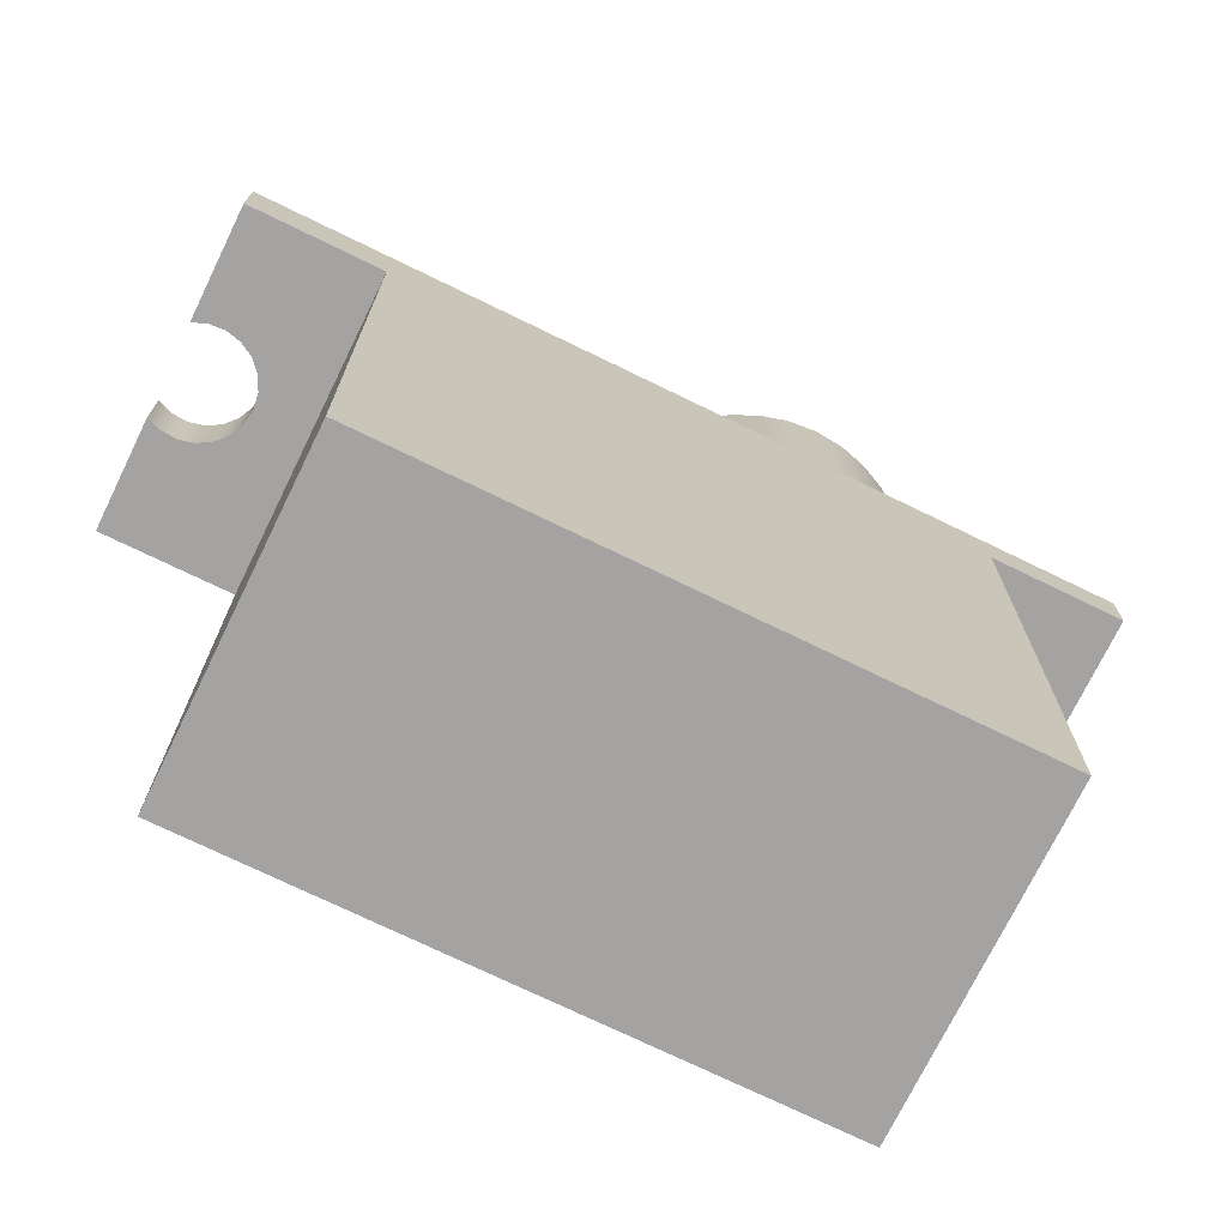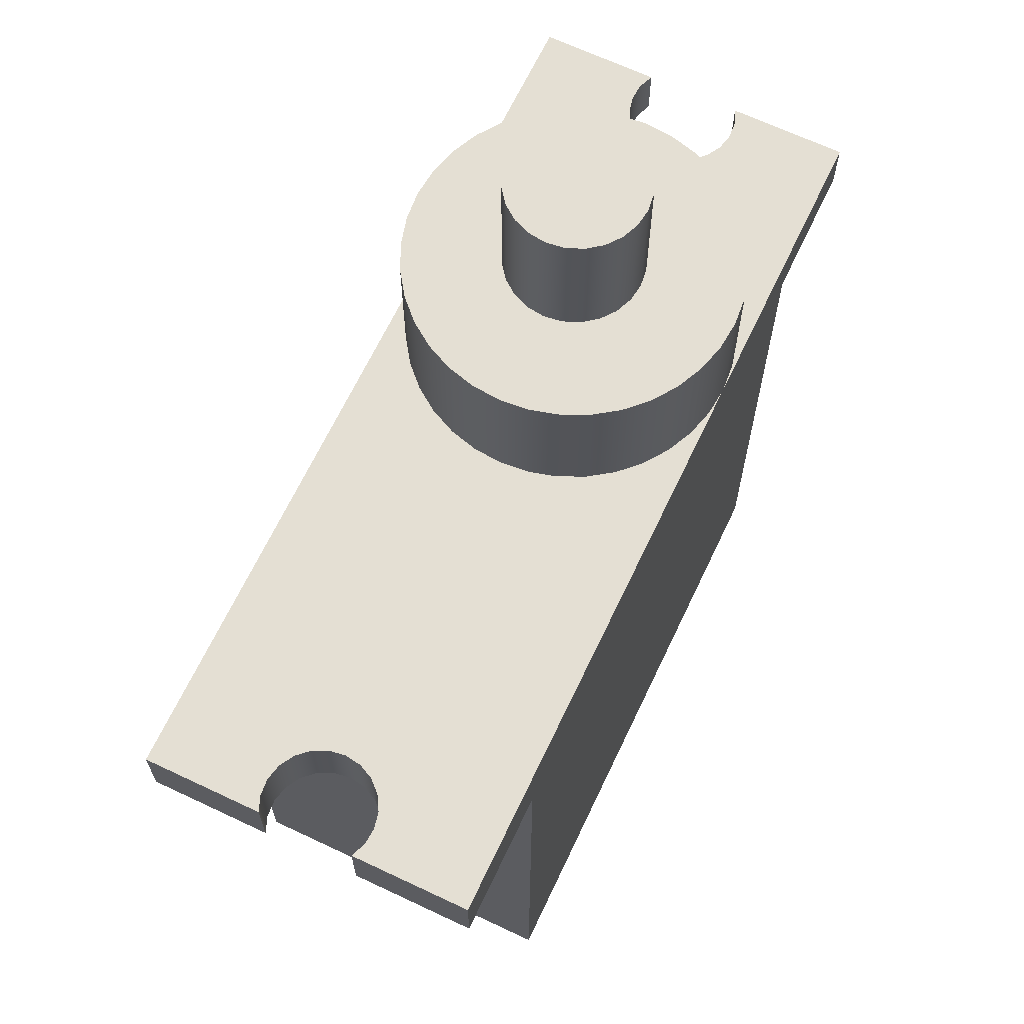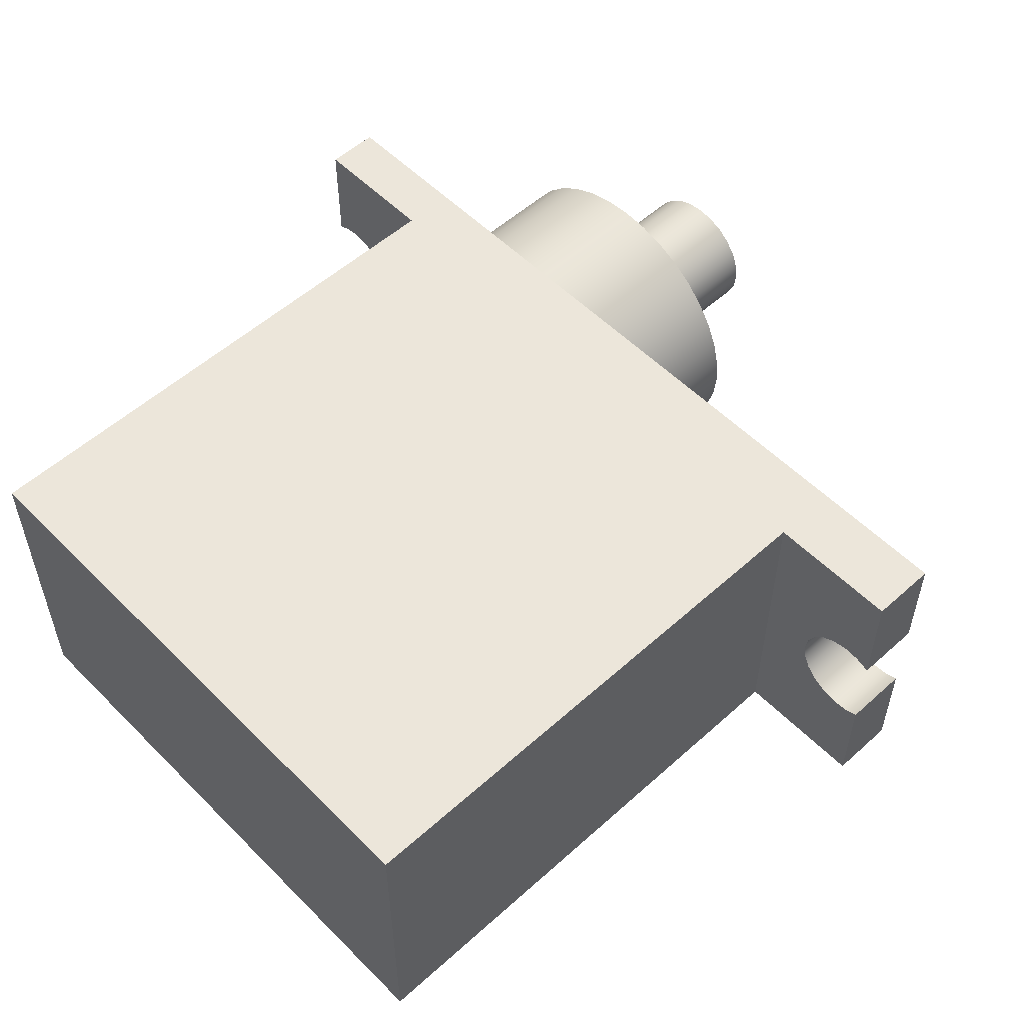
<metadata>
{"format":"obj","ext":"obj","renderer":"f3d","projection":"perspective","resolution":1024,"background":"white","views":[{"elev":-73.1,"azim":154.0,"up":"+Y"},{"elev":66.5,"azim":115.4,"up":"+Y"},{"elev":54.6,"azim":46.5,"up":"+Z"}]}
</metadata>
<code>
v 3.2 2.05 -3.227
v 3.145 2.05 -3.205
v 3.085 2.05 -3.201
v 3.027 2.05 -3.214
v 2.975 2.05 -3.244
v 2.935 2.05 -3.287
v 2.909 2.05 -3.341
v 2.9 2.05 -3.4
v 2.909 2.05 -3.459
v 2.935 2.05 -3.513
v 2.975 2.05 -3.556
v 3.027 2.05 -3.586
v 3.085 2.05 -3.599
v 3.145 2.05 -3.595
v 3.2 2.05 -3.573
v 3.2 2.3 -3.573
v 3.145 2.3 -3.595
v 3.085 2.3 -3.599
v 3.027 2.3 -3.586
v 2.975 2.3 -3.556
v 2.935 2.3 -3.513
v 2.909 2.3 -3.459
v 2.9 2.3 -3.4
v 2.909 2.3 -3.341
v 2.935 2.3 -3.287
v 2.975 2.3 -3.244
v 3.027 2.3 -3.214
v 3.085 2.3 -3.201
v 3.145 2.3 -3.205
v 3.2 2.3 -3.227
v 7.451e-09 2.1 -3.573
v 0.0555 2.1 -3.595
v 0.1149 2.1 -3.599
v 0.1731 2.1 -3.586
v 0.2247 2.1 -3.556
v 0.2652 2.1 -3.513
v 0.2911 2.1 -3.459
v 0.3 2.1 -3.4
v 0.2911 2.1 -3.341
v 0.2652 2.1 -3.287
v 0.2247 2.1 -3.244
v 0.1731 2.1 -3.214
v 0.1149 2.1 -3.201
v 0.0555 2.1 -3.205
v 7.451e-09 2.1 -3.227
v 7.451e-09 2.3 -3.227
v 0.0555 2.3 -3.205
v 0.1149 2.3 -3.201
v 0.1731 2.3 -3.214
v 0.2247 2.3 -3.244
v 0.2652 2.3 -3.287
v 0.2911 2.3 -3.341
v 0.3 2.3 -3.4
v 0.2911 2.3 -3.459
v 0.2652 2.3 -3.513
v 0.2247 2.3 -3.556
v 0.1731 2.3 -3.586
v 0.1149 2.3 -3.599
v 0.0555 2.3 -3.595
v 7.451e-09 2.3 -3.573
v 3.2 2.05 -3.573
v 3.145 2.05 -3.595
v 3.085 2.05 -3.599
v 3.027 2.05 -3.586
v 2.975 2.05 -3.556
v 2.935 2.05 -3.513
v 2.909 2.05 -3.459
v 2.9 2.05 -3.4
v 2.909 2.05 -3.341
v 2.935 2.05 -3.287
v 2.975 2.05 -3.244
v 3.027 2.05 -3.214
v 3.085 2.05 -3.201
v 3.145 2.05 -3.205
v 3.2 2.05 -3.227
v 3.2 2.05 -2.8
v 2.7 2.05 -2.8
v 2.7 2.05 -4
v 3.2 2.05 -4
v 3.2 2.05 -3.227
v 3.2 2.3 -3.227
v 3.2 2.3 -2.8
v 3.2 2.05 -2.8
v 3.2 2.3 -3.227
v 3.145 2.3 -3.205
v 3.085 2.3 -3.201
v 3.027 2.3 -3.214
v 2.975 2.3 -3.244
v 2.935 2.3 -3.287
v 2.909 2.3 -3.341
v 2.9 2.3 -3.4
v 2.909 2.3 -3.459
v 2.935 2.3 -3.513
v 2.975 2.3 -3.556
v 3.027 2.3 -3.586
v 3.085 2.3 -3.599
v 3.145 2.3 -3.595
v 3.2 2.3 -3.573
v 3.2 2.3 -4
v 1.1 2.3 -4
v 1.204 2.3 -3.991
v 1.305 2.3 -3.964
v 1.4 2.3 -3.92
v 1.486 2.3 -3.86
v 1.56 2.3 -3.786
v 1.62 2.3 -3.7
v 1.664 2.3 -3.605
v 1.691 2.3 -3.504
v 1.7 2.3 -3.4
v 1.691 2.3 -3.296
v 1.664 2.3 -3.195
v 1.62 2.3 -3.1
v 1.56 2.3 -3.014
v 1.486 2.3 -2.94
v 1.4 2.3 -2.88
v 1.305 2.3 -2.836
v 1.204 2.3 -2.809
v 1.1 2.3 -2.8
v 3.2 2.3 -2.8
v 7.451e-09 2.3 -3.573
v 0.0555 2.3 -3.595
v 0.1149 2.3 -3.599
v 0.1731 2.3 -3.586
v 0.2247 2.3 -3.556
v 0.2652 2.3 -3.513
v 0.2911 2.3 -3.459
v 0.3 2.3 -3.4
v 0.2911 2.3 -3.341
v 0.2652 2.3 -3.287
v 0.2247 2.3 -3.244
v 0.1731 2.3 -3.214
v 0.1149 2.3 -3.201
v 0.0555 2.3 -3.205
v 7.451e-09 2.3 -3.227
v 7.451e-09 2.3 -2.8
v 1.1 2.3 -2.8
v 0.9958 2.3 -2.809
v 0.8948 2.3 -2.836
v 0.8 2.3 -2.88
v 0.7143 2.3 -2.94
v 0.6404 2.3 -3.014
v 0.5804 2.3 -3.1
v 0.5362 2.3 -3.195
v 0.5091 2.3 -3.296
v 0.5 2.3 -3.4
v 0.5091 2.3 -3.504
v 0.5362 2.3 -3.605
v 0.5804 2.3 -3.7
v 0.6404 2.3 -3.786
v 0.7143 2.3 -3.86
v 0.8 2.3 -3.92
v 0.8948 2.3 -3.964
v 0.9958 2.3 -3.991
v 1.1 2.3 -4
v 7.451e-09 2.3 -4
v 7.451e-09 2.3 -3.227
v 7.451e-09 2.1 -3.227
v 7.451e-09 2.1 -2.8
v 7.451e-09 2.3 -2.8
v 7.451e-09 2.1 -3.227
v 0.0555 2.1 -3.205
v 0.1149 2.1 -3.201
v 0.1731 2.1 -3.214
v 0.2247 2.1 -3.244
v 0.2652 2.1 -3.287
v 0.2911 2.1 -3.341
v 0.3 2.1 -3.4
v 0.2911 2.1 -3.459
v 0.2652 2.1 -3.513
v 0.2247 2.1 -3.556
v 0.1731 2.1 -3.586
v 0.1149 2.1 -3.599
v 0.0555 2.1 -3.595
v 7.451e-09 2.1 -3.573
v 7.451e-09 2.1 -4
v 0.5 2.1 -4
v 0.5 2.1 -2.8
v 7.451e-09 2.1 -2.8
v 7.451e-09 2.1 -3.573
v 7.451e-09 2.3 -3.573
v 7.451e-09 2.3 -4
v 7.451e-09 2.1 -4
v 0.5 2.1 -2.8
v 0.5 2.1 -4
v 0.5 0 -4
v 0.5 0 -2.8
v 3.2 2.3 -3.573
v 3.2 2.05 -3.573
v 3.2 2.05 -4
v 3.2 2.3 -4
v 2.7 2.05 -4
v 2.7 2.05 -2.8
v 2.7 0 -2.8
v 2.7 0 -4
v 1.35 3.3 -3.4
v 1.341 3.3 -3.335
v 1.317 3.3 -3.275
v 1.277 3.3 -3.223
v 1.225 3.3 -3.183
v 1.165 3.3 -3.159
v 1.1 3.3 -3.15
v 1.035 3.3 -3.159
v 0.975 3.3 -3.183
v 0.9232 3.3 -3.223
v 0.8835 3.3 -3.275
v 0.8585 3.3 -3.335
v 0.85 3.3 -3.4
v 0.8585 3.3 -3.465
v 0.8835 3.3 -3.525
v 0.9232 3.3 -3.577
v 0.975 3.3 -3.617
v 1.035 3.3 -3.641
v 1.1 3.3 -3.65
v 1.165 3.3 -3.641
v 1.225 3.3 -3.617
v 1.277 3.3 -3.577
v 1.317 3.3 -3.525
v 1.341 3.3 -3.465
v 1.35 2.8 -3.4
v 1.341 2.8 -3.465
v 1.317 2.8 -3.525
v 1.277 2.8 -3.577
v 1.225 2.8 -3.617
v 1.165 2.8 -3.641
v 1.1 2.8 -3.65
v 1.035 2.8 -3.641
v 0.975 2.8 -3.617
v 0.9232 2.8 -3.577
v 0.8835 2.8 -3.525
v 0.8585 2.8 -3.465
v 0.85 2.8 -3.4
v 0.8585 2.8 -3.335
v 0.8835 2.8 -3.275
v 0.9232 2.8 -3.223
v 0.975 2.8 -3.183
v 1.035 2.8 -3.159
v 1.1 2.8 -3.15
v 1.165 2.8 -3.159
v 1.225 2.8 -3.183
v 1.277 2.8 -3.223
v 1.317 2.8 -3.275
v 1.341 2.8 -3.335
v 1.35 2.8 -3.4
v 1.35 3.3 -3.4
v 1.35 3.3 -3.4
v 1.341 3.3 -3.465
v 1.317 3.3 -3.525
v 1.277 3.3 -3.577
v 1.225 3.3 -3.617
v 1.165 3.3 -3.641
v 1.1 3.3 -3.65
v 1.035 3.3 -3.641
v 0.975 3.3 -3.617
v 0.9232 3.3 -3.577
v 0.8835 3.3 -3.525
v 0.8585 3.3 -3.465
v 0.85 3.3 -3.4
v 0.8585 3.3 -3.335
v 0.8835 3.3 -3.275
v 0.9232 3.3 -3.223
v 0.975 3.3 -3.183
v 1.035 3.3 -3.159
v 1.1 3.3 -3.15
v 1.165 3.3 -3.159
v 1.225 3.3 -3.183
v 1.277 3.3 -3.223
v 1.317 3.3 -3.275
v 1.341 3.3 -3.335
v 1.7 2.8 -3.4
v 1.691 2.8 -3.296
v 1.664 2.8 -3.195
v 1.62 2.8 -3.1
v 1.56 2.8 -3.014
v 1.486 2.8 -2.94
v 1.4 2.8 -2.88
v 1.305 2.8 -2.836
v 1.204 2.8 -2.809
v 1.1 2.8 -2.8
v 0.9958 2.8 -2.809
v 0.8948 2.8 -2.836
v 0.8 2.8 -2.88
v 0.7143 2.8 -2.94
v 0.6404 2.8 -3.014
v 0.5804 2.8 -3.1
v 0.5362 2.8 -3.195
v 0.5091 2.8 -3.296
v 0.5 2.8 -3.4
v 0.5091 2.8 -3.504
v 0.5362 2.8 -3.605
v 0.5804 2.8 -3.7
v 0.6404 2.8 -3.786
v 0.7143 2.8 -3.86
v 0.8 2.8 -3.92
v 0.8948 2.8 -3.964
v 0.9958 2.8 -3.991
v 1.1 2.8 -4
v 1.204 2.8 -3.991
v 1.305 2.8 -3.964
v 1.4 2.8 -3.92
v 1.486 2.8 -3.86
v 1.56 2.8 -3.786
v 1.62 2.8 -3.7
v 1.664 2.8 -3.605
v 1.691 2.8 -3.504
v 1.1 2.3 -2.8
v 1.204 2.3 -2.809
v 1.305 2.3 -2.836
v 1.4 2.3 -2.88
v 1.486 2.3 -2.94
v 1.56 2.3 -3.014
v 1.62 2.3 -3.1
v 1.664 2.3 -3.195
v 1.691 2.3 -3.296
v 1.7 2.3 -3.4
v 1.691 2.3 -3.504
v 1.664 2.3 -3.605
v 1.62 2.3 -3.7
v 1.56 2.3 -3.786
v 1.486 2.3 -3.86
v 1.4 2.3 -3.92
v 1.305 2.3 -3.964
v 1.204 2.3 -3.991
v 1.1 2.3 -4
v 0.9958 2.3 -3.991
v 0.8948 2.3 -3.964
v 0.8 2.3 -3.92
v 0.7143 2.3 -3.86
v 0.6404 2.3 -3.786
v 0.5804 2.3 -3.7
v 0.5362 2.3 -3.605
v 0.5091 2.3 -3.504
v 0.5 2.3 -3.4
v 0.5091 2.3 -3.296
v 0.5362 2.3 -3.195
v 0.5804 2.3 -3.1
v 0.6404 2.3 -3.014
v 0.7143 2.3 -2.94
v 0.8 2.3 -2.88
v 0.8948 2.3 -2.836
v 0.9958 2.3 -2.809
v 1.7 2.3 -3.4
v 1.7 2.8 -3.4
v 1.35 2.8 -3.4
v 1.341 2.8 -3.335
v 1.317 2.8 -3.275
v 1.277 2.8 -3.223
v 1.225 2.8 -3.183
v 1.165 2.8 -3.159
v 1.1 2.8 -3.15
v 1.035 2.8 -3.159
v 0.975 2.8 -3.183
v 0.9232 2.8 -3.223
v 0.8835 2.8 -3.275
v 0.8585 2.8 -3.335
v 0.85 2.8 -3.4
v 0.8585 2.8 -3.465
v 0.8835 2.8 -3.525
v 0.9232 2.8 -3.577
v 0.975 2.8 -3.617
v 1.035 2.8 -3.641
v 1.1 2.8 -3.65
v 1.165 2.8 -3.641
v 1.225 2.8 -3.617
v 1.277 2.8 -3.577
v 1.317 2.8 -3.525
v 1.341 2.8 -3.465
v 1.7 2.8 -3.4
v 1.691 2.8 -3.504
v 1.664 2.8 -3.605
v 1.62 2.8 -3.7
v 1.56 2.8 -3.786
v 1.486 2.8 -3.86
v 1.4 2.8 -3.92
v 1.305 2.8 -3.964
v 1.204 2.8 -3.991
v 1.1 2.8 -4
v 0.9958 2.8 -3.991
v 0.8948 2.8 -3.964
v 0.8 2.8 -3.92
v 0.7143 2.8 -3.86
v 0.6404 2.8 -3.786
v 0.5804 2.8 -3.7
v 0.5362 2.8 -3.605
v 0.5091 2.8 -3.504
v 0.5 2.8 -3.4
v 0.5091 2.8 -3.296
v 0.5362 2.8 -3.195
v 0.5804 2.8 -3.1
v 0.6404 2.8 -3.014
v 0.7143 2.8 -2.94
v 0.8 2.8 -2.88
v 0.8948 2.8 -2.836
v 0.9958 2.8 -2.809
v 1.1 2.8 -2.8
v 1.204 2.8 -2.809
v 1.305 2.8 -2.836
v 1.4 2.8 -2.88
v 1.486 2.8 -2.94
v 1.56 2.8 -3.014
v 1.62 2.8 -3.1
v 1.664 2.8 -3.195
v 1.691 2.8 -3.296
v 2.7 0 -4
v 0.5 0 -4
v 0.5 2.1 -4
v 7.451e-09 2.1 -4
v 7.451e-09 2.3 -4
v 1.1 2.3 -4
v 3.2 2.3 -4
v 3.2 2.05 -4
v 2.7 2.05 -4
v 0.5 0 -2.8
v 2.7 0 -2.8
v 2.7 2.05 -2.8
v 3.2 2.05 -2.8
v 3.2 2.3 -2.8
v 1.1 2.3 -2.8
v 7.451e-09 2.3 -2.8
v 7.451e-09 2.1 -2.8
v 0.5 2.1 -2.8
v 2.7 0 -2.8
v 0.5 0 -2.8
v 0.5 0 -4
v 2.7 0 -4
g f81f3d5a-e2f4-11ea-b6f3-54bf646e7e1f
f 30 1 29
f 29 1 2
f 29 2 28
f 28 2 3
f 28 3 27
f 27 3 4
f 27 4 26
f 26 4 5
f 26 5 25
f 25 5 6
f 25 6 24
f 24 6 7
f 24 7 23
f 23 7 8
f 23 8 22
f 22 8 9
f 22 9 21
f 21 9 10
f 21 10 20
f 20 10 11
f 20 11 19
f 19 11 12
f 19 12 18
f 18 12 13
f 18 13 17
f 17 13 14
f 17 14 16
f 16 14 15
g f8246d7e-e2f4-11ea-b586-54bf646e7e1f
f 60 31 59
f 59 31 32
f 59 32 58
f 58 32 33
f 58 33 57
f 57 33 34
f 57 34 56
f 56 34 35
f 56 35 55
f 55 35 36
f 55 36 54
f 54 36 37
f 54 37 53
f 53 37 38
f 53 38 52
f 52 38 39
f 52 39 51
f 51 39 40
f 51 40 50
f 50 40 41
f 50 41 49
f 49 41 42
f 49 42 48
f 48 42 43
f 48 43 47
f 47 43 44
f 47 44 46
f 46 44 45
g f69b3786-e2f4-11ea-8201-54bf646e7e1f
f 61 62 79
f 79 62 63
f 79 63 64
f 79 64 78
f 78 64 65
f 78 65 66
f 66 67 78
f 78 67 68
f 78 68 77
f 77 68 69
f 77 69 70
f 70 71 77
f 77 71 72
f 77 72 76
f 76 72 73
f 76 73 74
f 74 75 76
g f6a08eae-e2f4-11ea-bf6e-54bf646e7e1f
f 81 82 80
f 80 82 83
g f6a79354-e2f4-11ea-b697-54bf646e7e1f
f 84 85 119
f 119 85 86
f 119 86 87
f 87 88 119
f 119 88 112
f 119 112 113
f 88 89 112
f 112 89 111
f 111 89 90
f 111 90 110
f 110 90 109
f 109 90 91
f 109 91 92
f 93 107 92
f 92 107 108
f 92 108 109
f 107 93 106
f 106 93 94
f 106 94 99
f 99 94 95
f 99 95 96
f 96 97 99
f 99 97 98
f 100 101 99
f 99 101 102
f 99 102 103
f 103 104 99
f 99 104 105
f 99 105 106
f 113 114 119
f 119 114 115
f 119 115 116
f 116 117 119
f 119 117 118
g f88bfc4a-1422-31ac-a2a2-97566325cd0c
f 120 121 155
f 155 121 122
f 155 122 123
f 155 123 148
f 148 123 124
f 148 124 147
f 147 124 125
f 147 125 146
f 146 125 126
f 146 126 145
f 145 126 127
f 145 127 128
f 145 128 144
f 144 128 129
f 144 129 143
f 143 129 130
f 143 130 142
f 142 130 131
f 142 131 135
f 135 131 132
f 135 132 133
f 133 134 135
f 136 137 135
f 135 137 138
f 135 138 139
f 139 140 135
f 135 140 141
f 135 141 142
f 148 149 155
f 155 149 150
f 155 150 151
f 151 152 155
f 155 152 153
f 155 153 154
g f769a9cc-e2f4-11ea-9f36-54bf646e7e1f
f 157 158 156
f 156 158 159
g f7640492-e2f4-11ea-a983-54bf646e7e1f
f 160 161 178
f 178 161 162
f 178 162 163
f 178 163 177
f 177 163 164
f 177 164 165
f 165 166 177
f 177 166 167
f 177 167 176
f 176 167 168
f 176 168 169
f 169 170 176
f 176 170 171
f 176 171 175
f 175 171 172
f 175 172 173
f 173 174 175
g 72f571e0-2942-38eb-b7fc-669e10c0d2e5
f 180 181 179
f 179 181 182
g f475c1cc-e2f4-11ea-987a-54bf646e7e1f
f 183 184 186
f 186 184 185
g 755039bf-ccb8-3665-93be-d04f748b9c5e
f 188 189 187
f 187 189 190
g f481818a-e2f4-11ea-8703-54bf646e7e1f
f 191 192 194
f 194 192 193
g f5eef29a-e2f4-11ea-83b5-54bf646e7e1f
f 196 242 195
f 195 242 243
f 244 219 218
f 218 219 220
f 218 220 221
f 196 197 242
f 242 197 241
f 241 197 198
f 241 198 240
f 240 198 199
f 240 199 239
f 239 199 200
f 239 200 238
f 238 200 201
f 238 201 237
f 237 201 202
f 237 202 236
f 236 202 203
f 236 203 235
f 235 203 204
f 235 204 234
f 234 204 205
f 234 205 233
f 233 205 206
f 233 206 232
f 232 206 207
f 232 207 231
f 231 207 208
f 231 208 230
f 230 208 209
f 230 209 229
f 229 209 210
f 229 210 228
f 228 210 211
f 228 211 227
f 227 211 212
f 227 212 226
f 226 212 213
f 226 213 225
f 225 213 214
f 225 214 224
f 224 214 215
f 224 215 223
f 223 215 216
f 223 216 222
f 222 216 217
f 222 217 221
f 221 217 218
g f5f35f92-e2f4-11ea-bafd-54bf646e7e1f
f 246 256 245
f 245 256 257
f 245 257 268
f 268 257 258
f 268 258 267
f 267 258 259
f 267 259 266
f 266 259 260
f 266 260 265
f 265 260 261
f 265 261 264
f 264 261 262
f 264 262 263
f 256 246 255
f 255 246 247
f 255 247 254
f 254 247 248
f 254 248 253
f 253 248 249
f 253 249 252
f 252 249 250
f 252 250 251
g f52e14d2-e2f4-11ea-b402-54bf646e7e1f
f 270 313 269
f 269 313 341
f 342 314 304
f 304 314 315
f 304 315 303
f 303 315 316
f 303 316 302
f 302 316 317
f 302 317 301
f 301 317 318
f 301 318 300
f 300 318 319
f 300 319 299
f 299 319 320
f 299 320 298
f 298 320 321
f 298 321 297
f 297 321 322
f 297 322 296
f 296 322 323
f 296 323 295
f 295 323 324
f 295 324 294
f 294 324 325
f 294 325 293
f 293 325 326
f 293 326 292
f 292 326 327
f 292 327 291
f 291 327 328
f 291 328 290
f 290 328 329
f 290 329 289
f 289 329 330
f 289 330 288
f 288 330 331
f 288 331 287
f 287 331 332
f 287 332 286
f 286 332 333
f 286 333 285
f 285 333 334
f 285 334 284
f 284 334 335
f 284 335 283
f 283 335 336
f 283 336 282
f 282 336 337
f 282 337 281
f 281 337 338
f 281 338 280
f 280 338 339
f 280 339 279
f 279 339 340
f 279 340 278
f 278 340 305
f 278 305 277
f 277 305 306
f 277 306 276
f 276 306 307
f 276 307 275
f 275 307 308
f 275 308 274
f 274 308 309
f 274 309 273
f 273 309 310
f 273 310 272
f 272 310 311
f 272 311 271
f 271 311 312
f 271 312 270
f 270 312 313
g f53344cc-e2f4-11ea-b2a8-54bf646e7e1f
f 344 402 343
f 343 402 367
f 343 367 368
f 402 344 401
f 401 344 345
f 401 345 400
f 400 345 399
f 399 345 346
f 399 346 398
f 398 346 347
f 398 347 397
f 397 347 396
f 396 347 348
f 396 348 395
f 395 348 349
f 395 349 394
f 394 349 393
f 393 349 350
f 393 350 392
f 392 350 351
f 392 351 391
f 391 351 390
f 390 351 352
f 390 352 389
f 389 352 353
f 389 353 388
f 388 353 387
f 387 353 354
f 387 354 386
f 386 354 355
f 386 355 385
f 385 355 384
f 384 355 356
f 384 356 383
f 383 356 357
f 383 357 382
f 382 357 381
f 381 357 358
f 381 358 380
f 380 358 359
f 380 359 379
f 379 359 378
f 378 359 360
f 378 360 377
f 377 360 361
f 377 361 376
f 376 361 375
f 375 361 362
f 375 362 374
f 374 362 363
f 374 363 373
f 373 363 372
f 372 363 364
f 372 364 371
f 371 364 365
f 371 365 370
f 370 365 369
f 369 365 366
f 369 366 368
f 368 366 343
g f47c0354-e2f4-11ea-bf3a-54bf646e7e1f
f 403 404 411
f 411 404 408
f 411 408 409
f 404 405 408
f 408 405 407
f 407 405 406
f 409 410 411
g f4855228-e2f4-11ea-8805-54bf646e7e1f
f 413 414 412
f 412 414 417
f 412 417 420
f 420 417 418
f 420 418 419
f 415 416 414
f 414 416 417
g f48ccc36-e2f4-11ea-a04c-54bf646e7e1f
f 421 422 424
f 424 422 423

</code>
